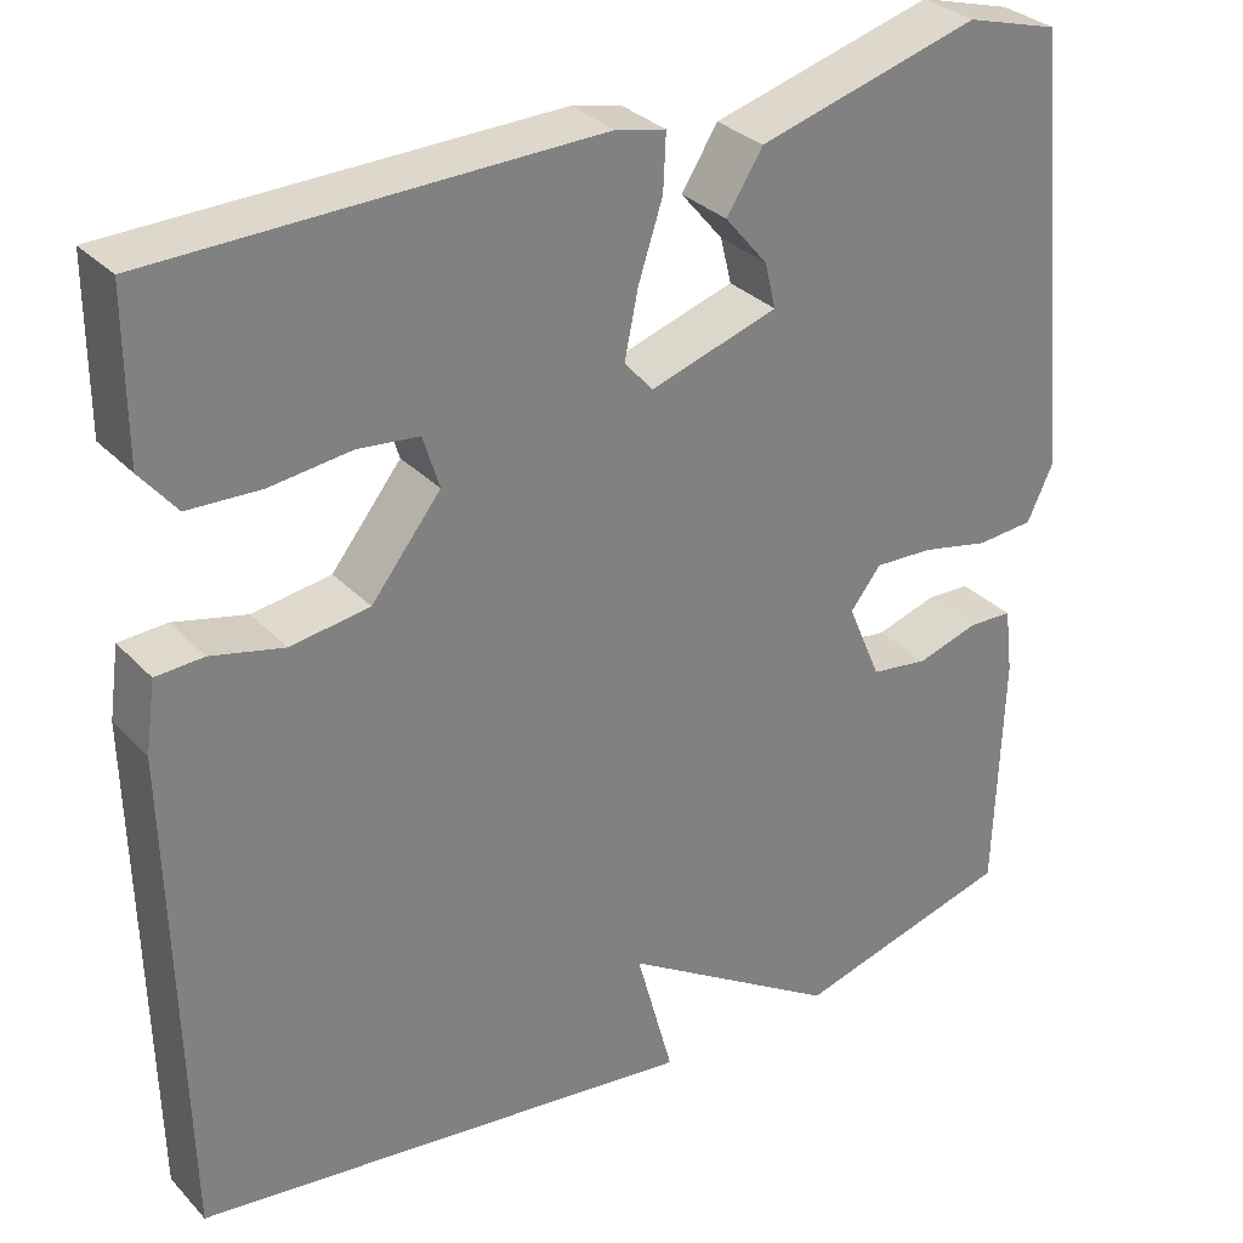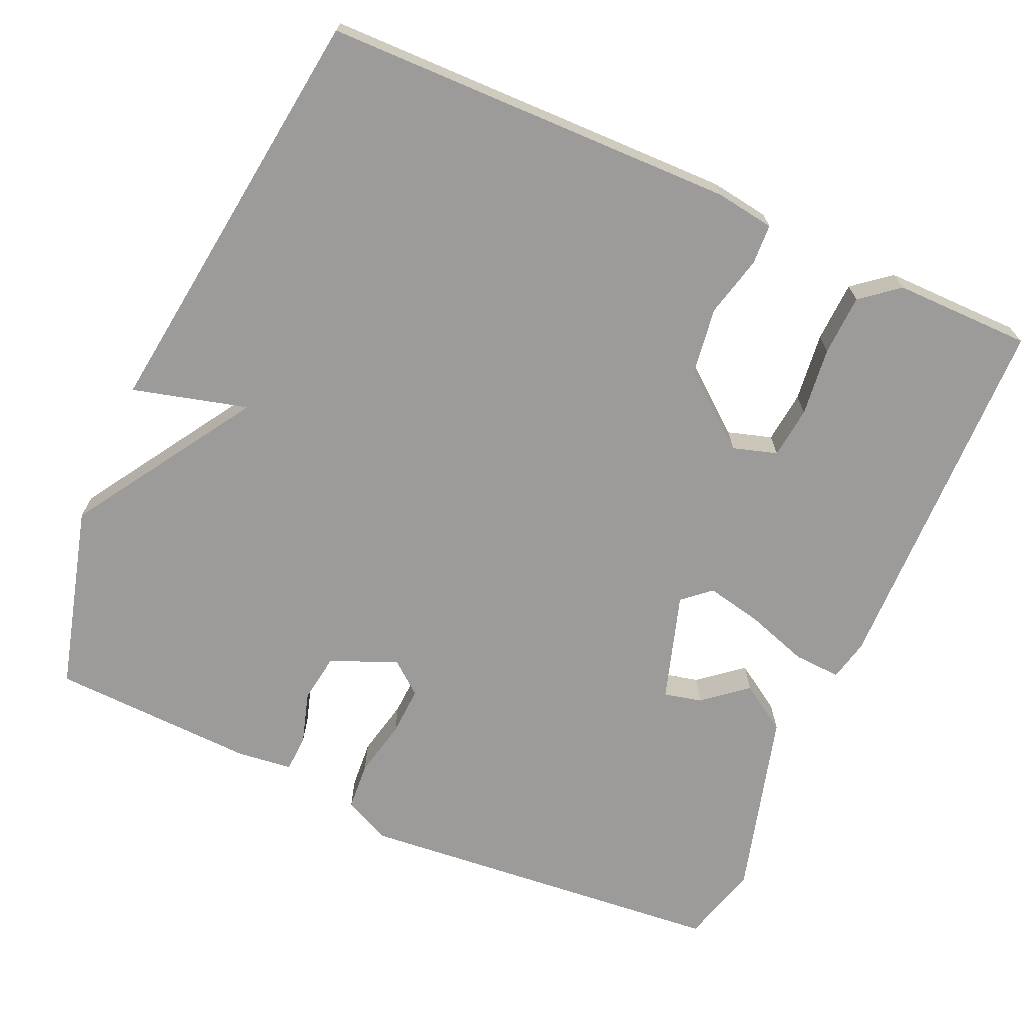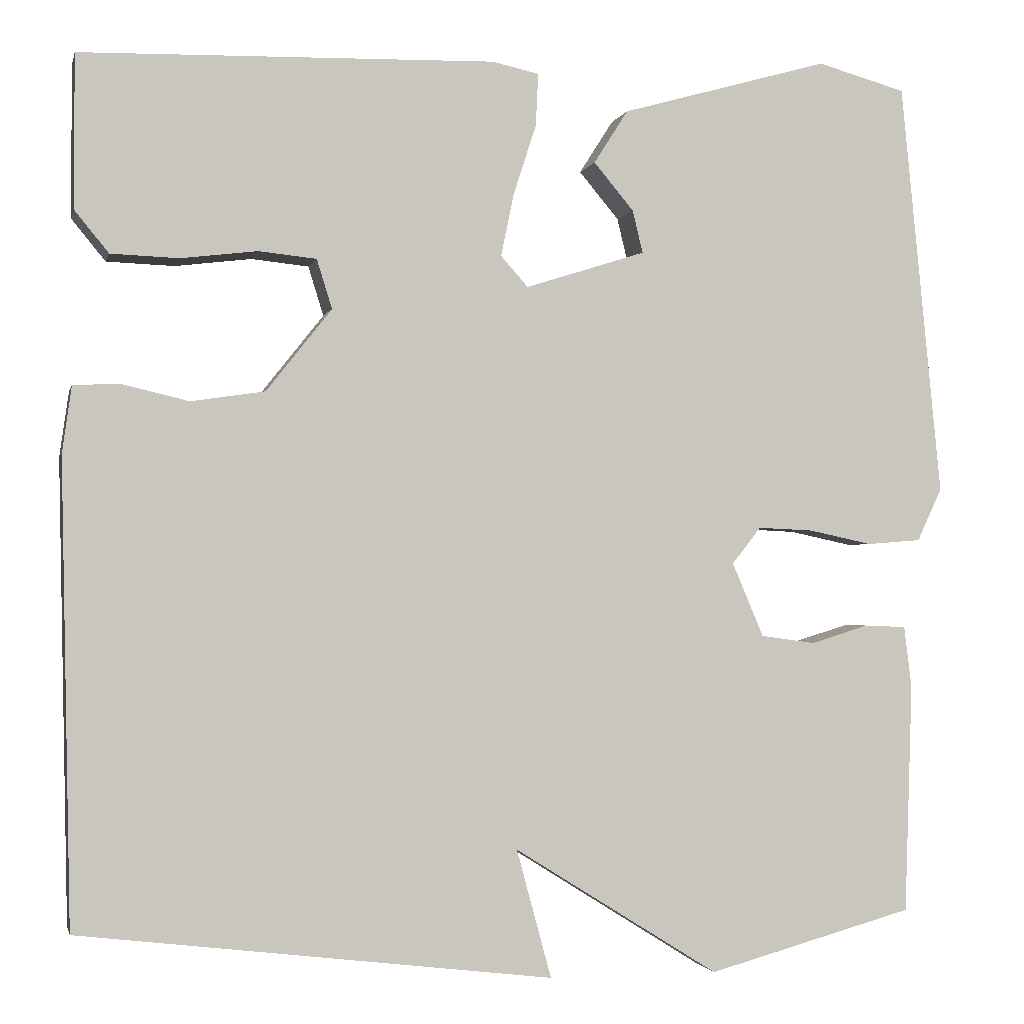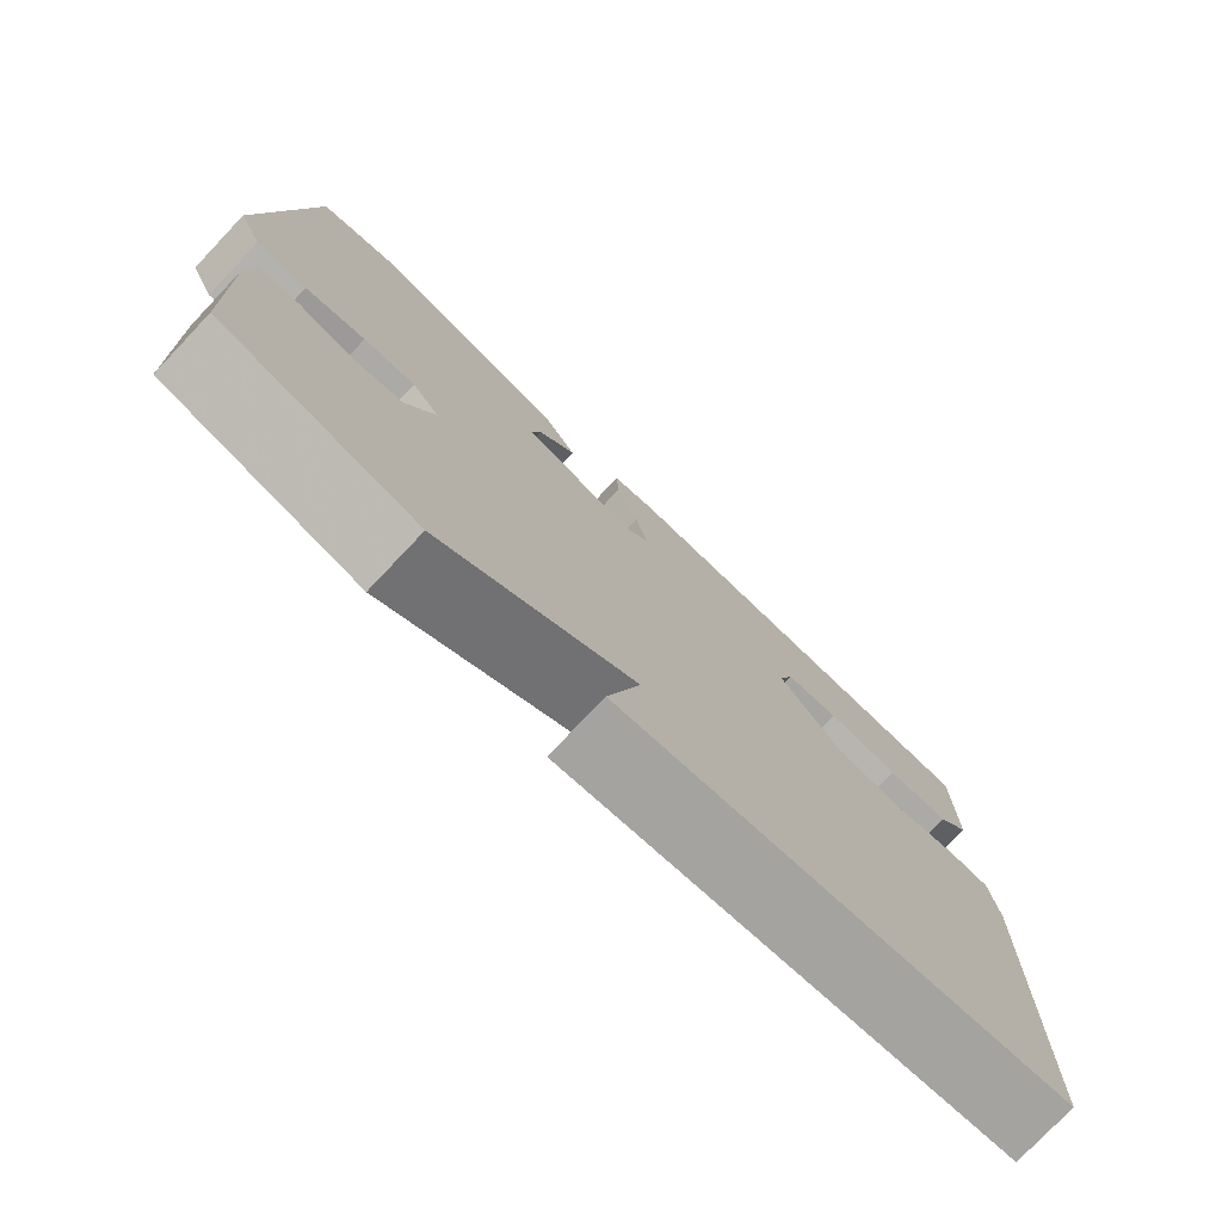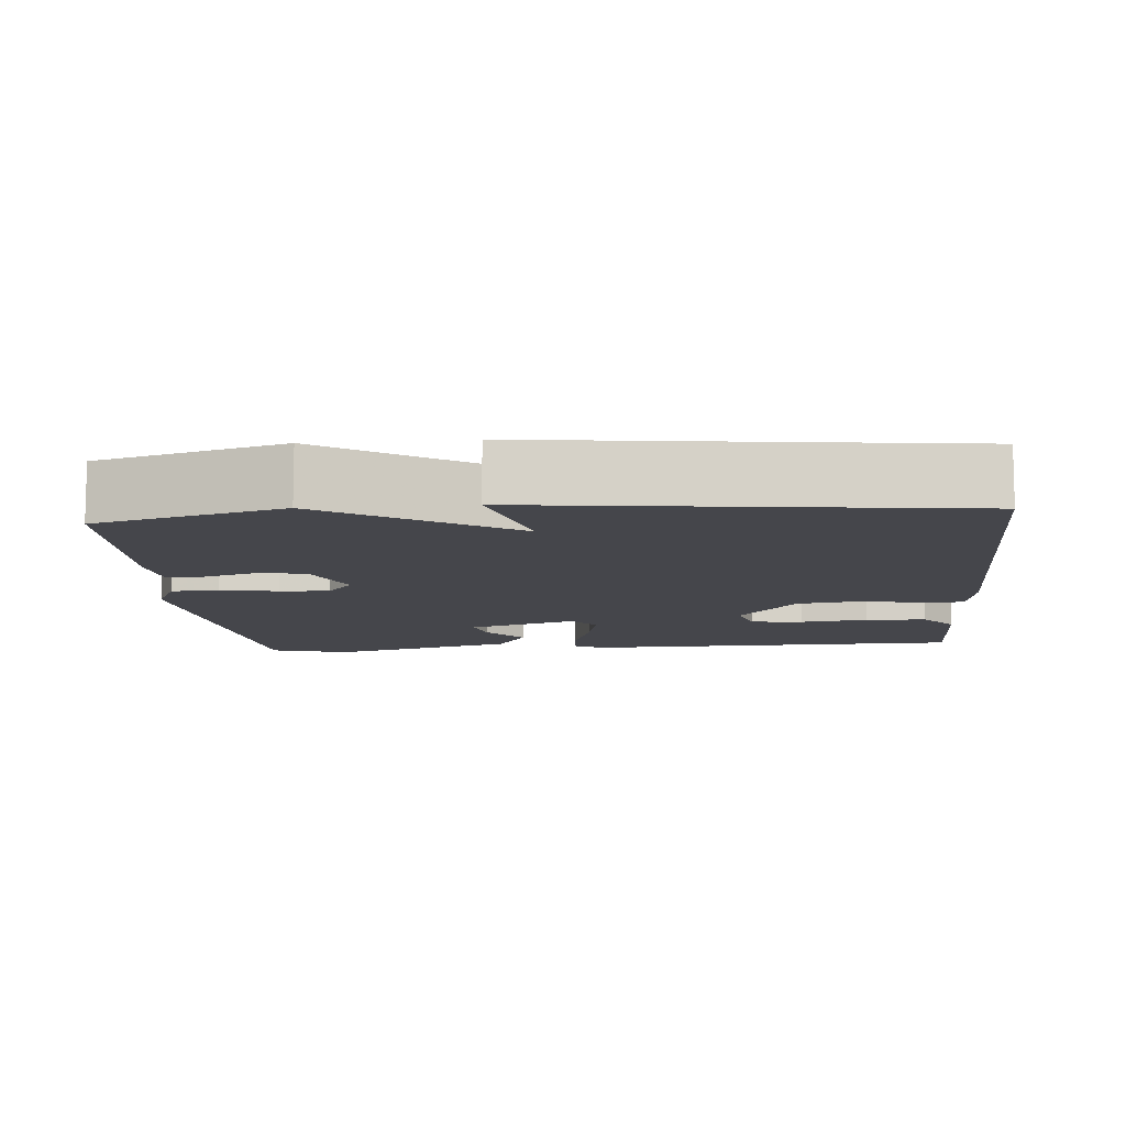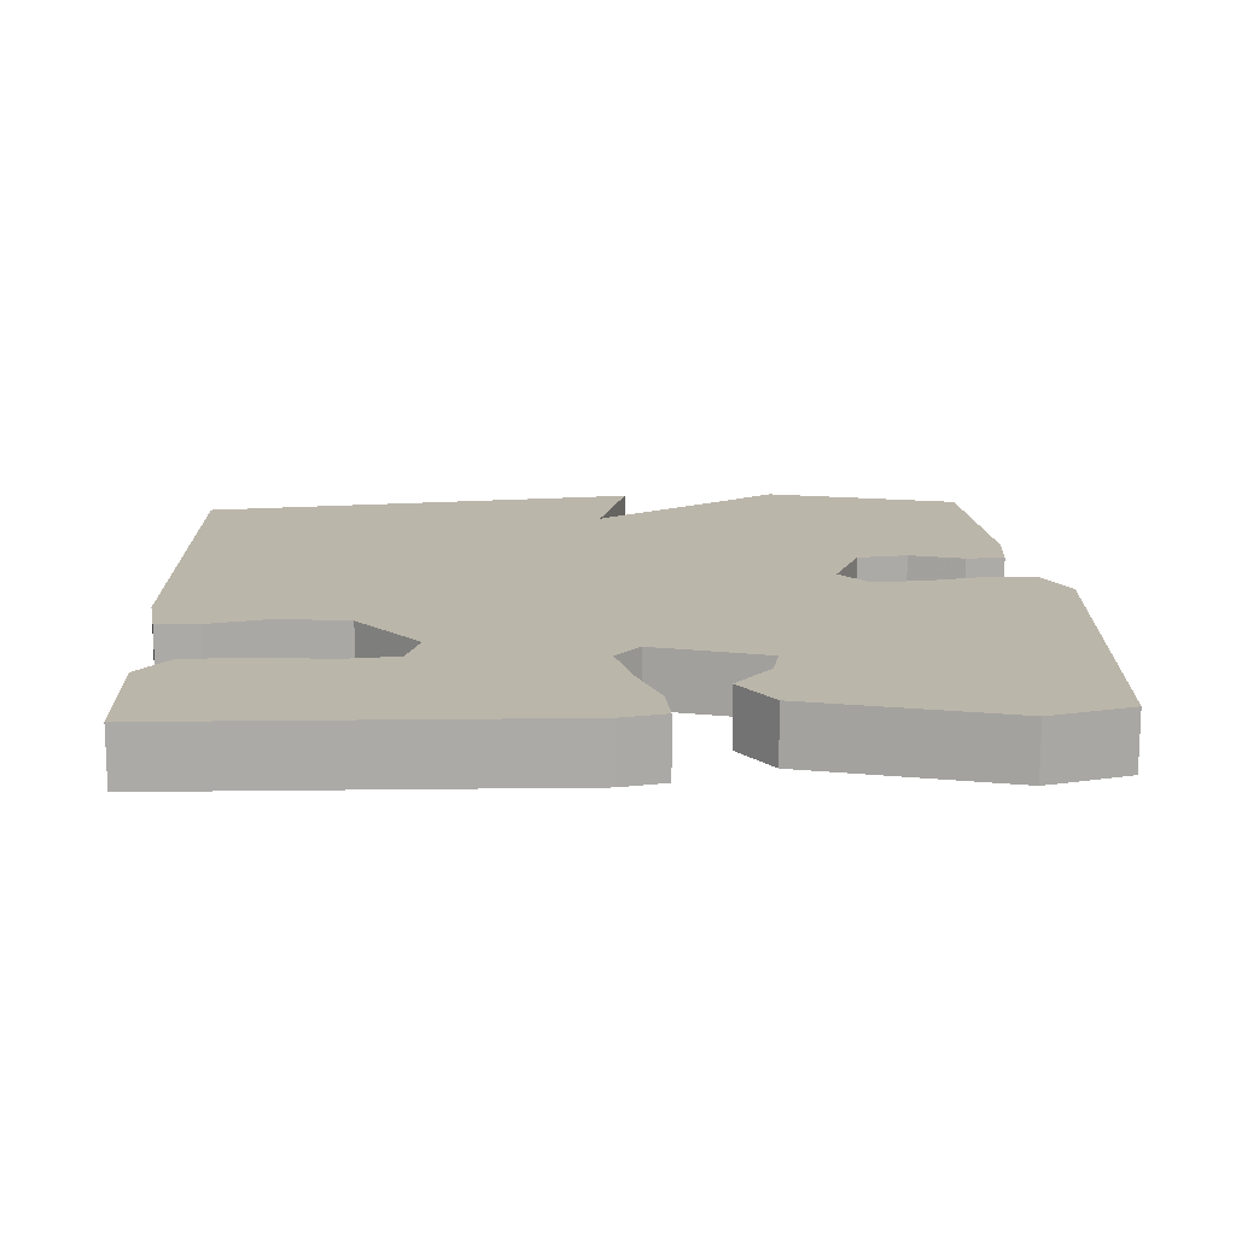
<metadata>
{"format":"obj","ext":"obj","renderer":"f3d","projection":"perspective","resolution":1024,"background":"white","views":[{"elev":31.0,"azim":-34.9,"up":"+Z"},{"elev":-69.7,"azim":-114.3,"up":"+Y"},{"elev":-1.8,"azim":-12.7,"up":"+Z"},{"elev":-77.3,"azim":136.5,"up":"+Z"},{"elev":-10.1,"azim":-175.2,"up":"+Y"},{"elev":14.1,"azim":-3.1,"up":"+Y"}]}
</metadata>
<code>
v 0.5 0.07 -0.5
v 0.257 0.07 -0.567
v 0.016 0.07 -0.416
v 0.057 0.07 -0.567
v -0.5 0.07 -0.5
v -0.512 0.07 0.042
v -0.501 0.07 0.12
v -0.448 0.07 0.123
v -0.368 0.07 0.104
v -0.281 0.07 0.117
v -0.204 0.07 0.214
v -0.222 0.07 0.272
v -0.29 0.07 0.279
v -0.38 0.07 0.268
v -0.46 0.07 0.271
v -0.5 0.07 0.32
v -0.5 0.07 0.5
v -0.013 0.07 0.512
v 0.042 0.07 0.5
v 0.039 0.07 0.438
v 0.012 0.07 0.355
v -0.003 0.07 0.282
v 0.029 0.07 0.246
v 0.17 0.07 0.291
v 0.158 0.07 0.341
v 0.111 0.07 0.397
v 0.151 0.07 0.46
v 0.396 0.07 0.529
v 0.5 0.07 0.5
v 0.548 0.07 0.011
v 0.519 0.07 -0.051
v 0.456 0.07 -0.056
v 0.381 0.07 -0.04
v 0.316 0.07 -0.037
v 0.282 0.07 -0.08
v 0.319 0.07 -0.167
v 0.383 0.07 -0.176
v 0.451 0.07 -0.155
v 0.5 0.07 -0.157
v 0.509 0.07 -0.23
v 0.5 0 -0.5
v 0.257 0 -0.567
v 0.016 0 -0.416
v 0.057 0 -0.567
v -0.5 0 -0.5
v -0.512 0 0.042
v -0.501 0 0.12
v -0.448 0 0.123
v -0.368 0 0.104
v -0.281 0 0.117
v -0.204 0 0.214
v -0.222 0 0.272
v -0.29 0 0.279
v -0.38 0 0.268
v -0.46 0 0.271
v -0.5 0 0.32
v -0.5 0 0.5
v -0.013 0 0.512
v 0.042 0 0.5
v 0.039 0 0.438
v 0.012 0 0.355
v -0.003 0 0.282
v 0.029 0 0.246
v 0.17 0 0.291
v 0.158 0 0.341
v 0.111 0 0.397
v 0.151 0 0.46
v 0.396 0 0.529
v 0.5 0 0.5
v 0.548 0 0.011
v 0.519 0 -0.051
v 0.456 0 -0.056
v 0.381 0 -0.04
v 0.316 0 -0.037
v 0.282 0 -0.08
v 0.319 0 -0.167
v 0.383 0 -0.176
v 0.451 0 -0.155
v 0.5 0 -0.157
v 0.509 0 -0.23
f 1 2 3
f 40 1 3
f 39 40 3
f 38 39 3
f 37 38 3
f 36 37 3
f 35 36 3
f 34 35 3
f 31 32 33
f 30 31 33
f 29 30 33
f 28 29 33
f 27 28 33
f 27 33 34
f 25 26 27
f 24 25 27 34
f 23 24 34 3
f 19 20 21
f 18 19 21
f 17 18 21
f 16 17 21
f 15 16 21
f 14 15 21
f 13 14 21
f 12 13 21 22
f 22 23 3
f 12 22 3
f 11 12 3
f 7 8 9
f 6 7 9
f 5 6 9
f 4 5 9
f 3 4 9
f 3 9 10
f 3 10 11
f 43 42 41
f 43 41 80
f 43 80 79
f 43 79 78
f 43 78 77
f 43 77 76
f 43 76 75
f 43 75 74
f 73 72 71
f 73 71 70
f 73 70 69
f 73 69 68
f 73 68 67
f 74 73 67
f 67 66 65
f 74 67 65 64
f 43 74 64 63
f 61 60 59
f 61 59 58
f 61 58 57
f 61 57 56
f 61 56 55
f 61 55 54
f 61 54 53
f 62 61 53 52
f 43 63 62
f 43 62 52
f 43 52 51
f 49 48 47
f 49 47 46
f 49 46 45
f 49 45 44
f 49 44 43
f 50 49 43
f 51 50 43
f 1 41 42 2
f 2 42 43 3
f 3 43 44 4
f 4 44 45 5
f 5 45 46 6
f 6 46 47 7
f 7 47 48 8
f 8 48 49 9
f 9 49 50 10
f 10 50 51 11
f 11 51 52 12
f 12 52 53 13
f 13 53 54 14
f 14 54 55 15
f 15 55 56 16
f 16 56 57 17
f 17 57 58 18
f 18 58 59 19
f 19 59 60 20
f 20 60 61 21
f 21 61 62 22
f 22 62 63 23
f 23 63 64 24
f 24 64 65 25
f 25 65 66 26
f 26 66 67 27
f 27 67 68 28
f 28 68 69 29
f 29 69 70 30
f 30 70 71 31
f 31 71 72 32
f 32 72 73 33
f 33 73 74 34
f 34 74 75 35
f 35 75 76 36
f 36 76 77 37
f 37 77 78 38
f 38 78 79 39
f 39 79 80 40
f 40 80 41 1

</code>
